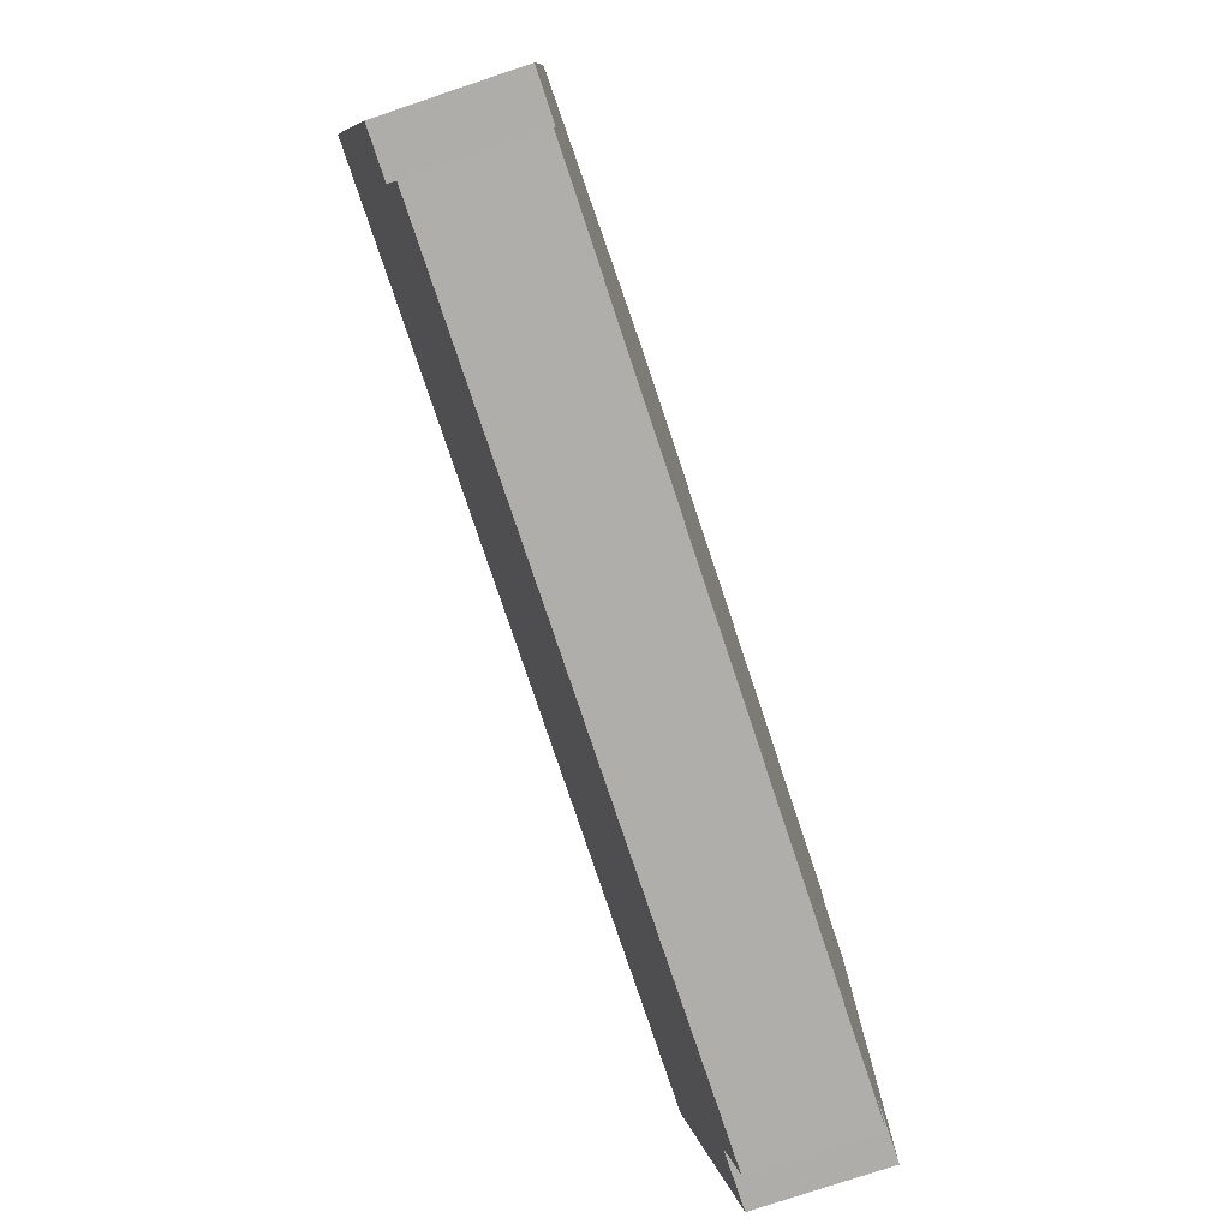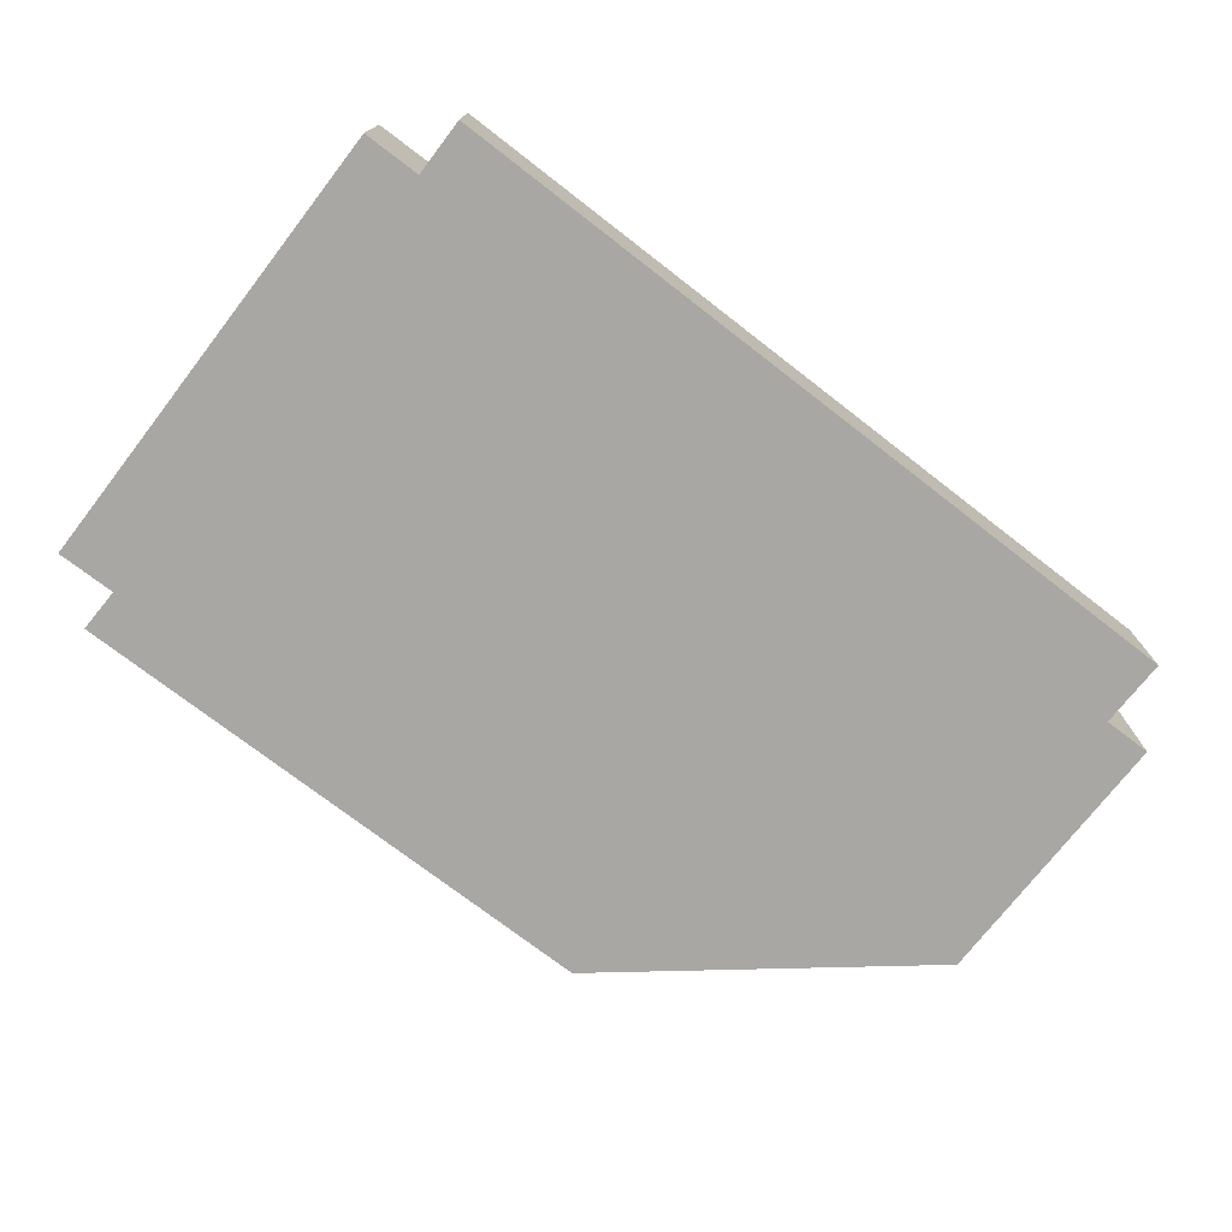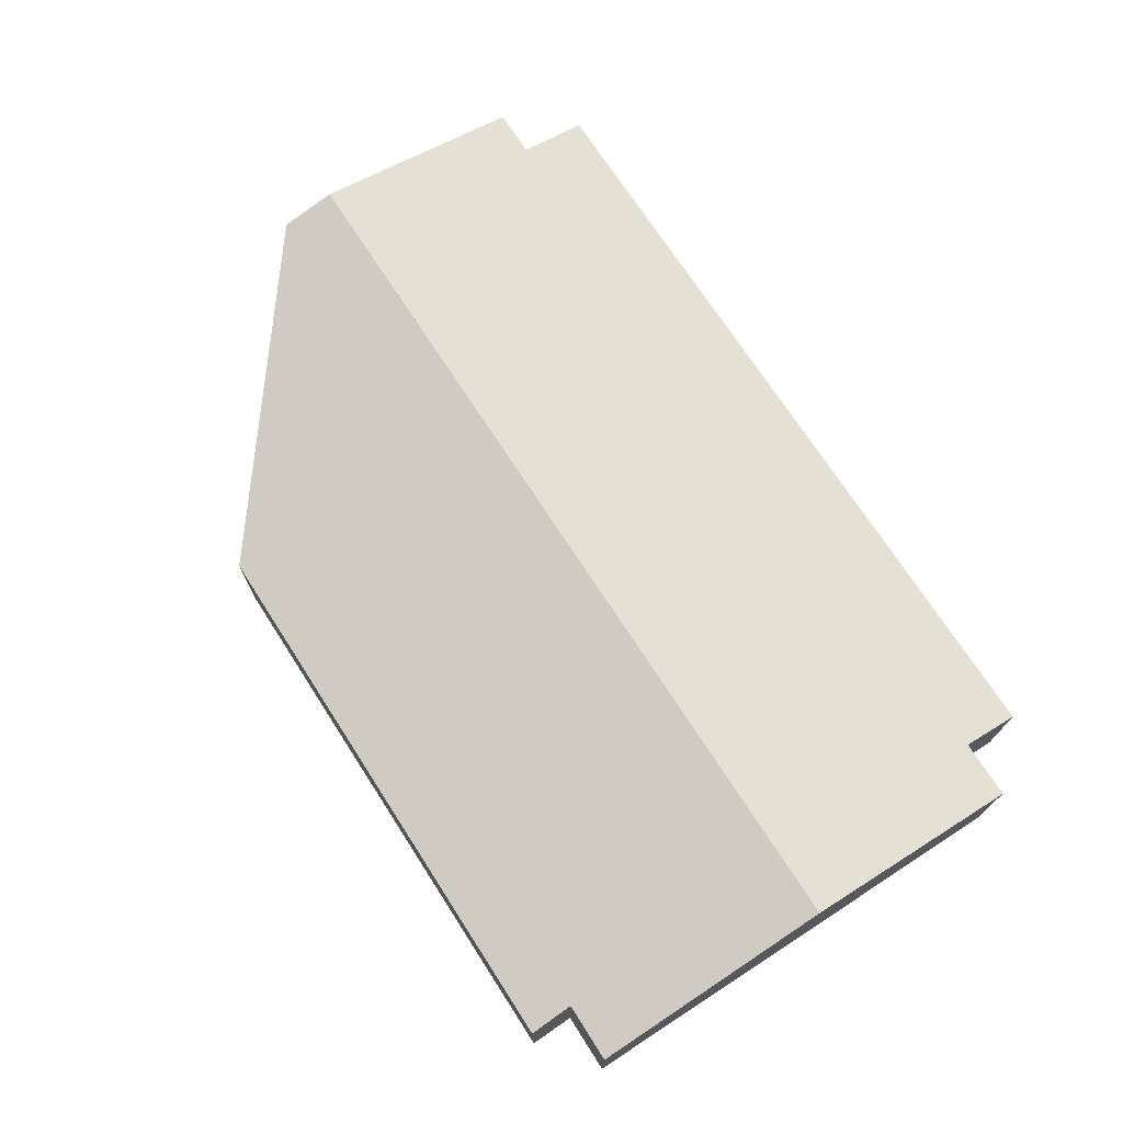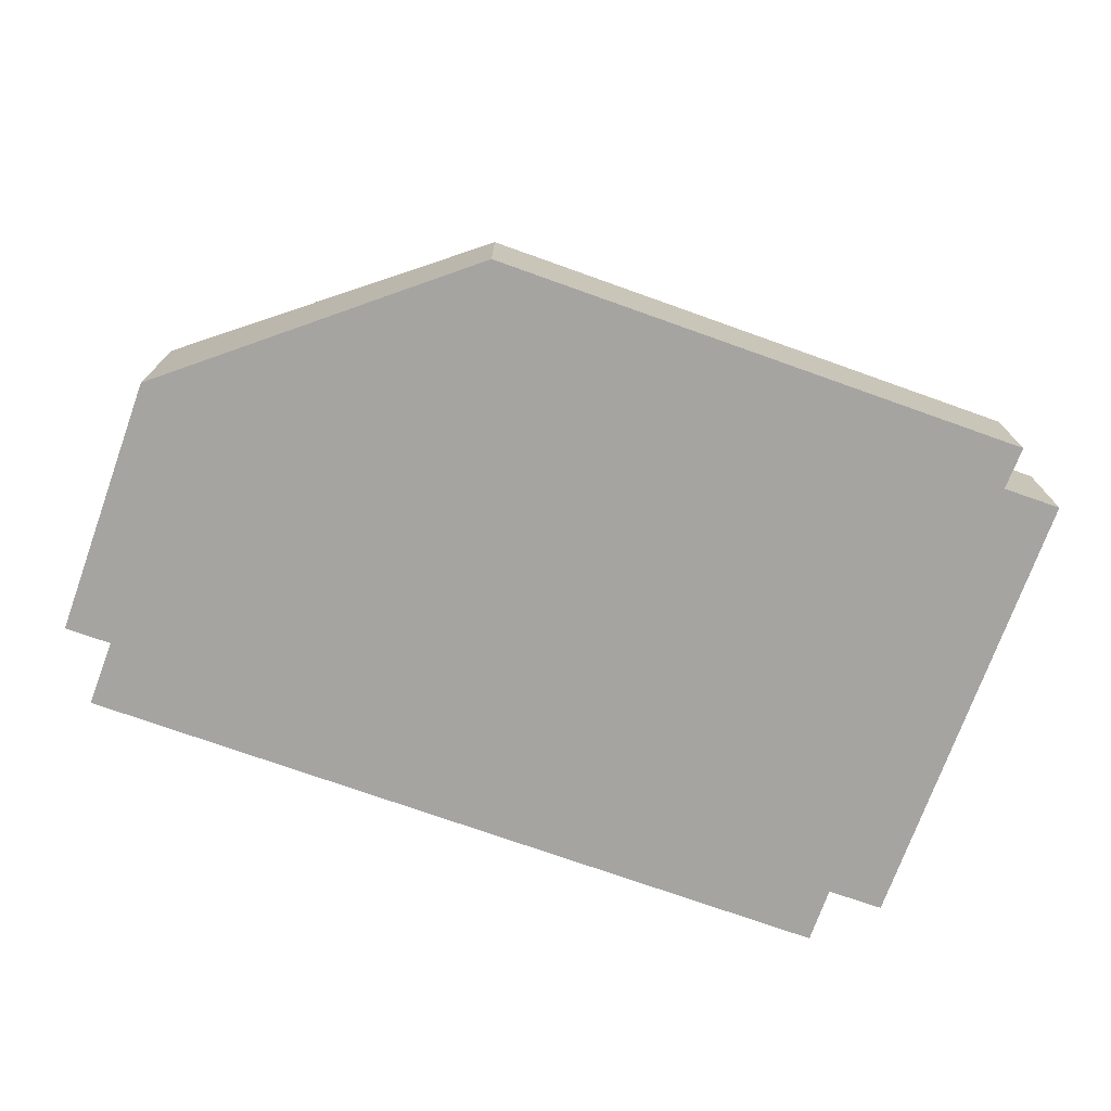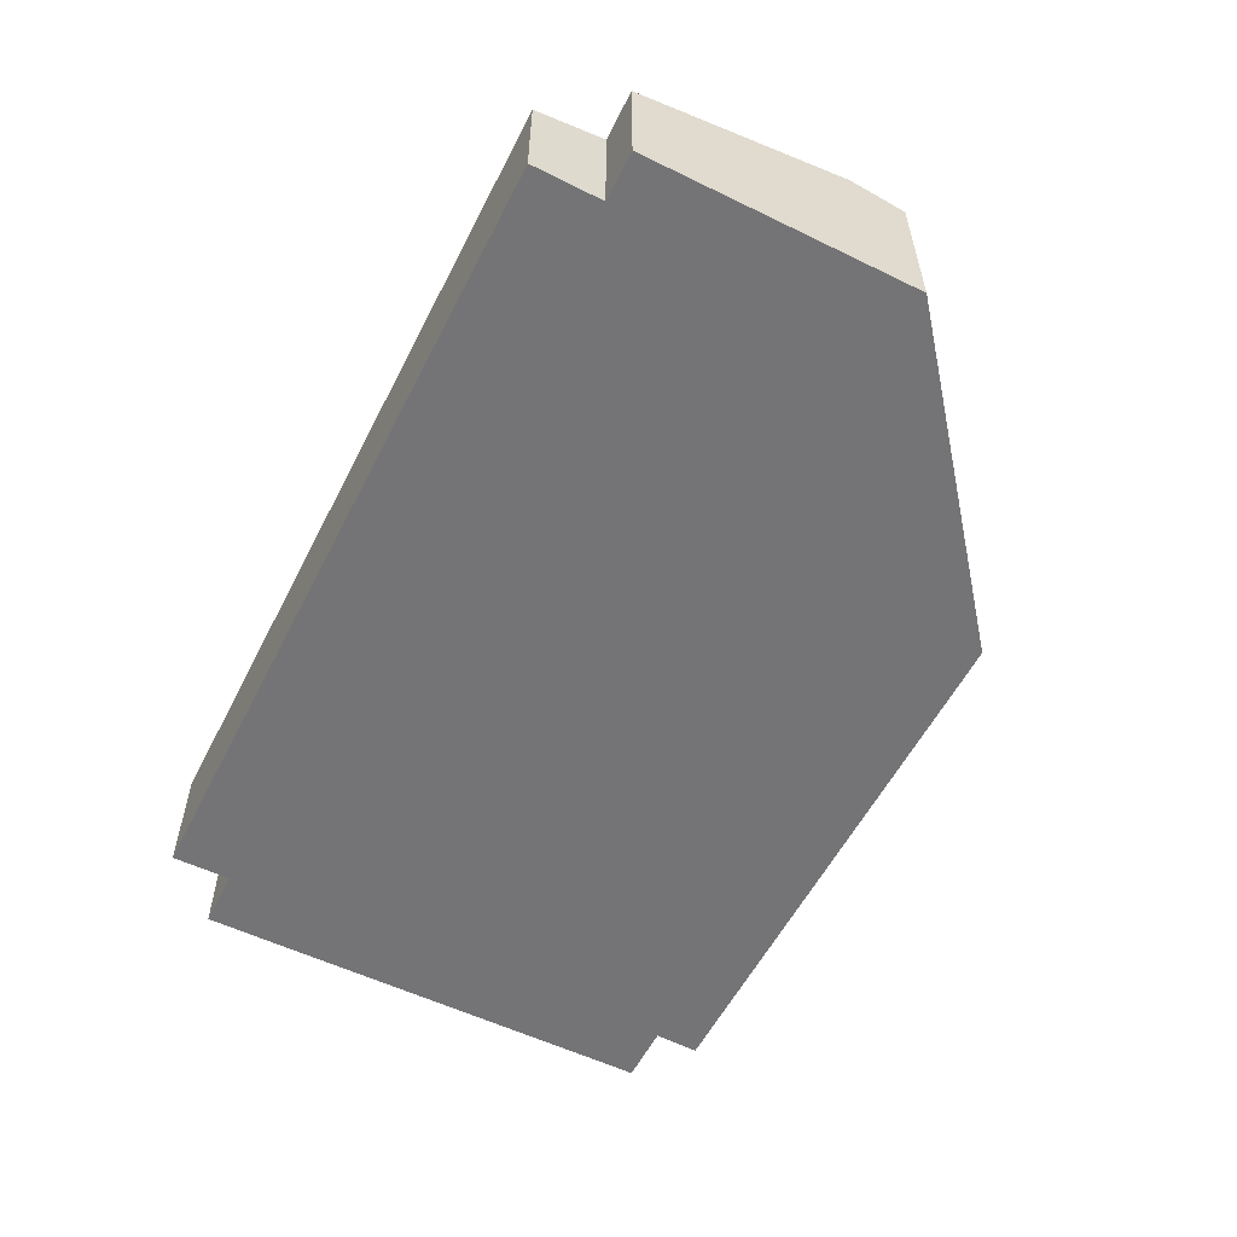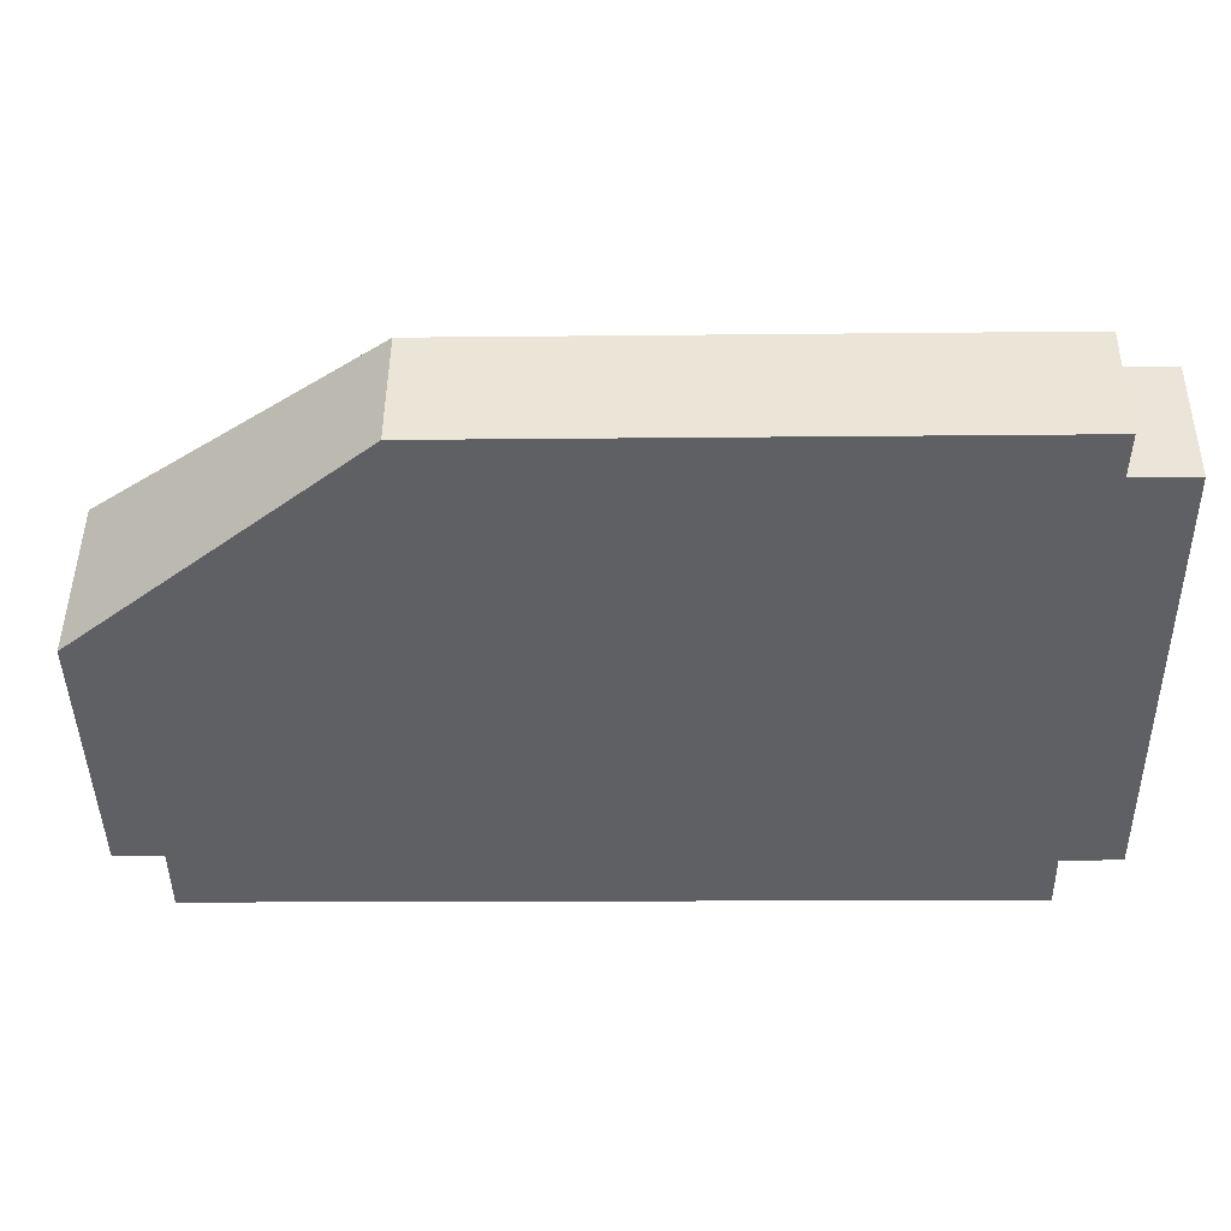
<metadata>
{"format":"obj","ext":"obj","renderer":"f3d","projection":"perspective","resolution":1024,"background":"white","views":[{"elev":-78.7,"azim":-71.6,"up":"+Z"},{"elev":-74.4,"azim":141.2,"up":"+Y"},{"elev":72.2,"azim":56.0,"up":"+Y"},{"elev":-73.2,"azim":-20.8,"up":"+Y"},{"elev":-56.3,"azim":-117.9,"up":"+Y"},{"elev":46.8,"azim":0.6,"up":"+Z"}]}
</metadata>
<code>
v  55.95 7.793 16.54
v  18.22 7.873 15.39
v  18.68 7.796 15.78
v  14.4 8.523 12.17
v  3.228 10.42 2.728
v  55.92 8.405 13.56
v  0 10.97 6.717e-16
v  56.3 8.405 13.57
v  59.9 8.402 13.67
v  60.2 11.73 -2.482
v  3.322 11.72 -3.59
v  0.054 11.72 -3.654
v  56.6 11.73 -2.552
v  3.475 8.752 -18.01
v  0.267 8.747 -18.1
v  60.42 9.413 -13.72
v  60.26 11.14 -5.306
v  3.603 7.797 -22.64
v  3.494 7.797 -22.64
v  56.7 7.793 -21.65
v  56.6 8.597 -17.75
v  56.89 8.597 -17.75
v  60.49 8.605 -17.65
v  60.49 8.675 -17.3
v  59.9 -8.369e-16 13.67
v  60.2 1.52e-16 -2.482
v  60.26 3.249e-16 -5.306
v  60.42 8.399e-16 -13.72
v  60.49 1.06e-15 -17.3
v  60.49 1.081e-15 -17.65
v  56.6 1.087e-15 -17.75
v  56.7 1.326e-15 -21.65
v  55.92 -8.306e-16 13.56
v  55.95 -1.013e-15 16.54
v  56.89 1.087e-15 -17.75
v  3.603 1.386e-15 -22.64
v  3.494 1.387e-15 -22.64
v  3.475 1.103e-15 -18.01
v  0.267 1.108e-15 -18.1
v  0.054 2.237e-16 -3.654
v  0 0 0
v  3.228 -1.67e-16 2.728
v  14.4 -7.45e-16 12.17
v  18.22 -9.427e-16 15.39
v  18.68 -9.662e-16 15.78
v  56.3 -8.312e-16 13.57
g defaultobject
f 1 2 3
f 2 1 4
f 4 1 5
f 5 1 6
f 5 6 7
f 7 6 8
f 7 8 9
f 7 9 10
f 7 10 11
f 7 11 12
f 11 10 13
f 12 14 15
f 14 12 16
f 16 12 17
f 17 12 10
f 10 12 11
f 10 11 13
f 14 18 19
f 18 14 20
f 20 14 21
f 21 14 22
f 22 14 23
f 23 14 24
f 24 14 16
f 25 10 9
f 10 25 26
f 10 26 17
f 17 26 16
f 16 26 27
f 16 27 28
f 16 28 24
f 24 28 29
f 24 29 23
f 23 29 30
f 31 20 21
f 20 31 32
f 1 33 6
f 33 1 34
f 30 22 23
f 22 30 21
f 21 30 31
f 31 30 35
f 32 18 20
f 18 32 36
f 18 36 19
f 19 36 37
f 38 15 14
f 15 38 39
f 19 38 14
f 38 19 37
f 39 12 15
f 12 39 40
f 12 40 7
f 7 40 41
f 41 5 7
f 5 41 4
f 4 41 42
f 4 42 43
f 4 43 2
f 2 43 44
f 2 44 3
f 3 44 45
f 45 1 3
f 1 45 34
f 33 8 6
f 8 33 9
f 9 33 25
f 25 33 46
f 40 42 41
f 42 40 39
f 42 39 38
f 36 38 37
f 38 36 42
f 42 36 43
f 43 36 32
f 43 32 44
f 44 32 45
f 45 32 31
f 45 31 33
f 31 46 33
f 46 31 35
f 46 35 25
f 25 35 29
f 29 35 30
f 25 29 26
f 26 29 27
f 27 29 28
f 34 45 33

</code>
